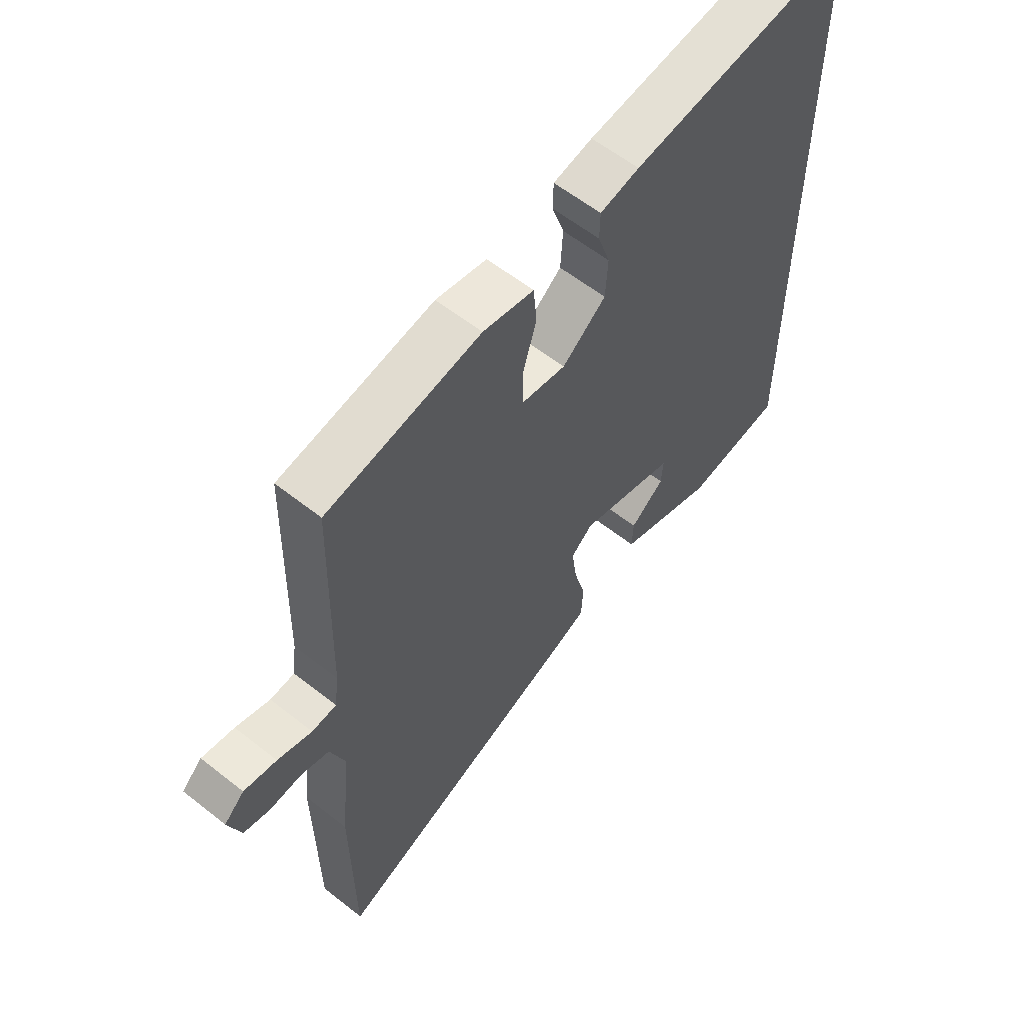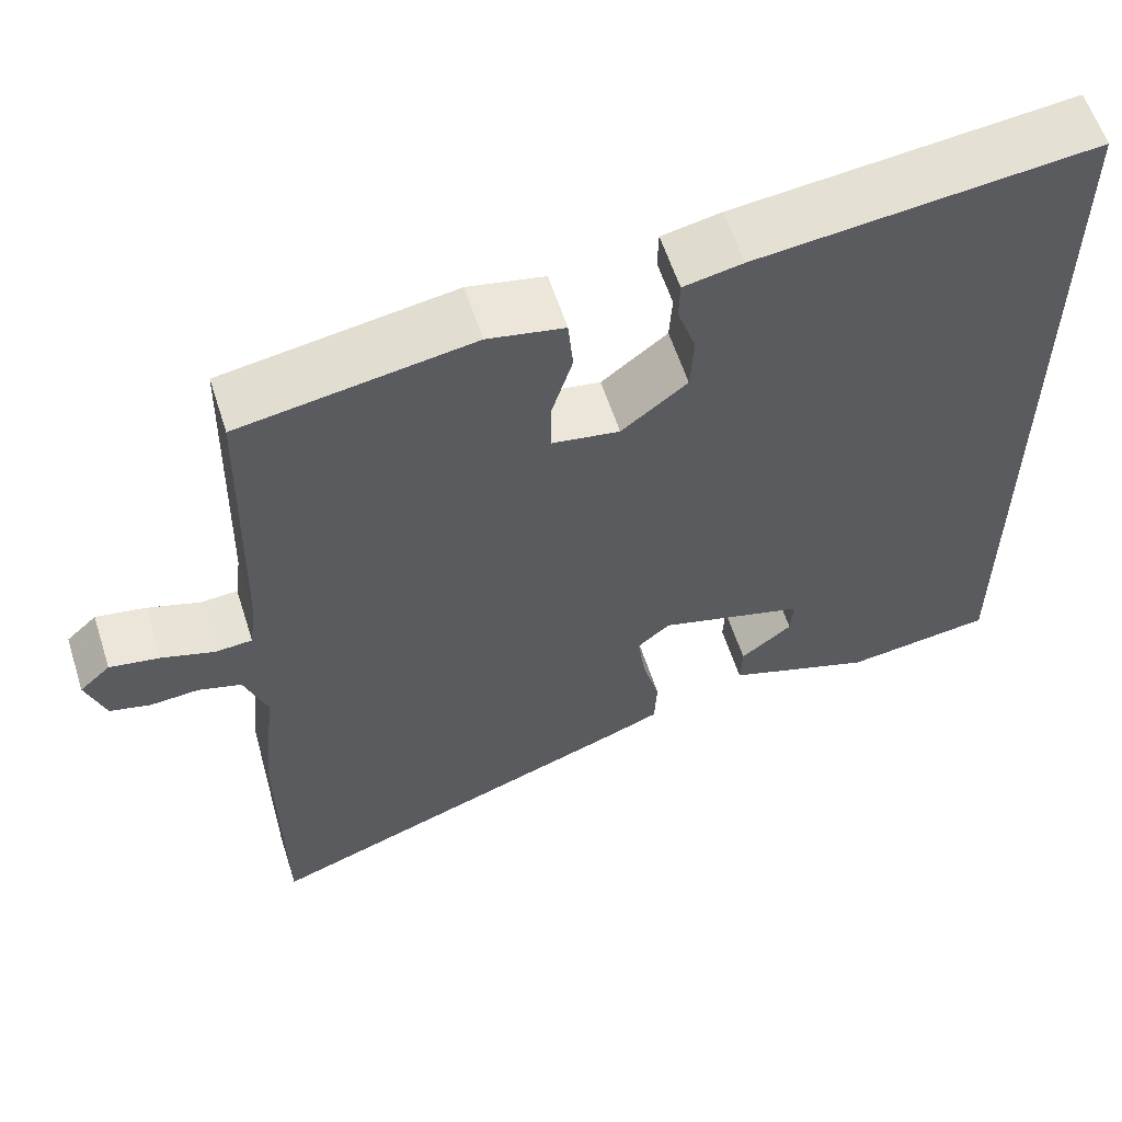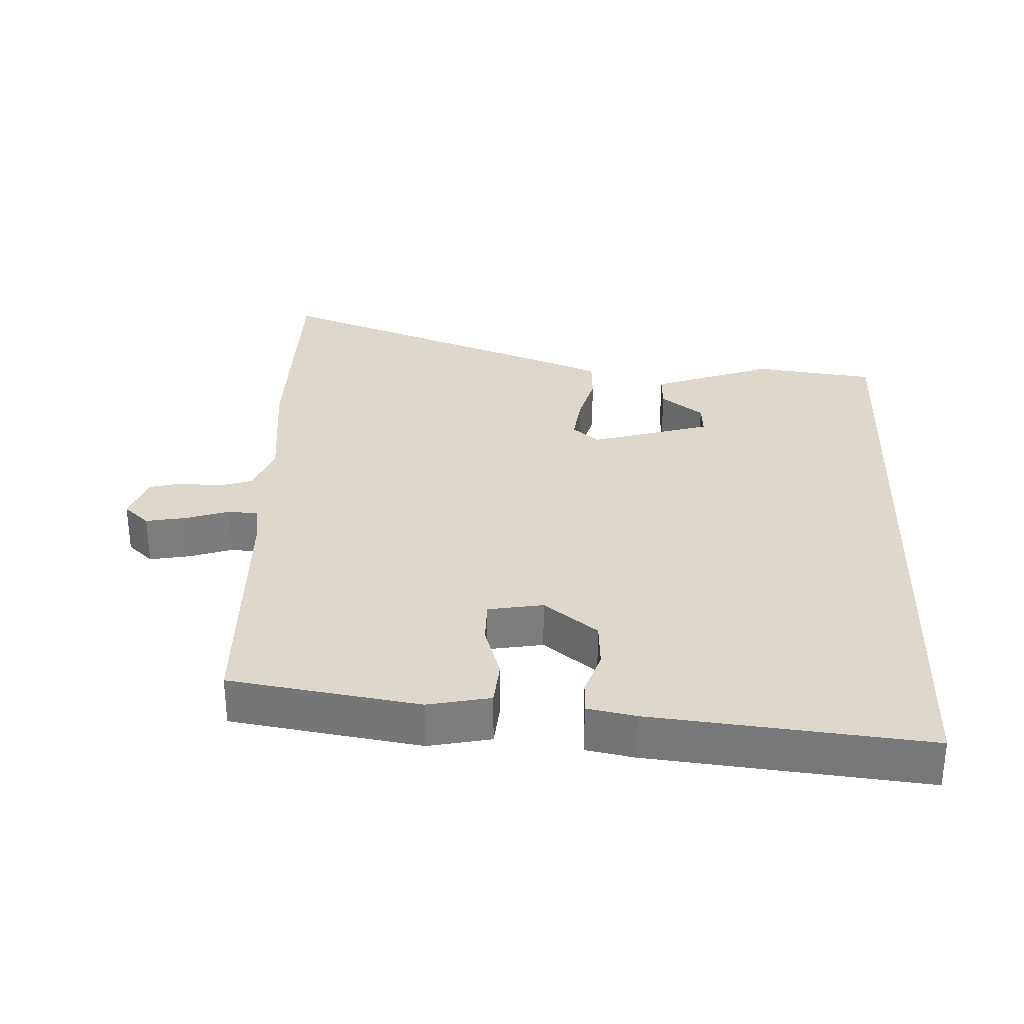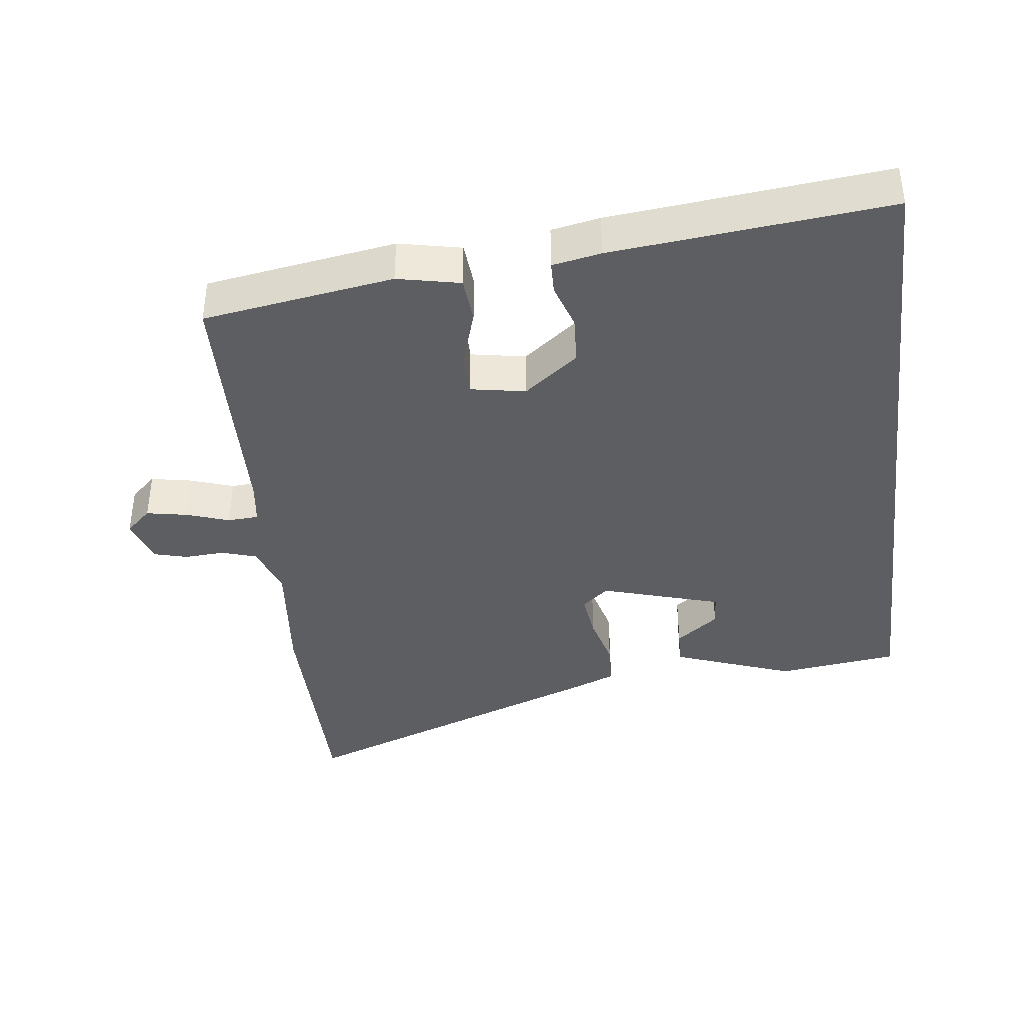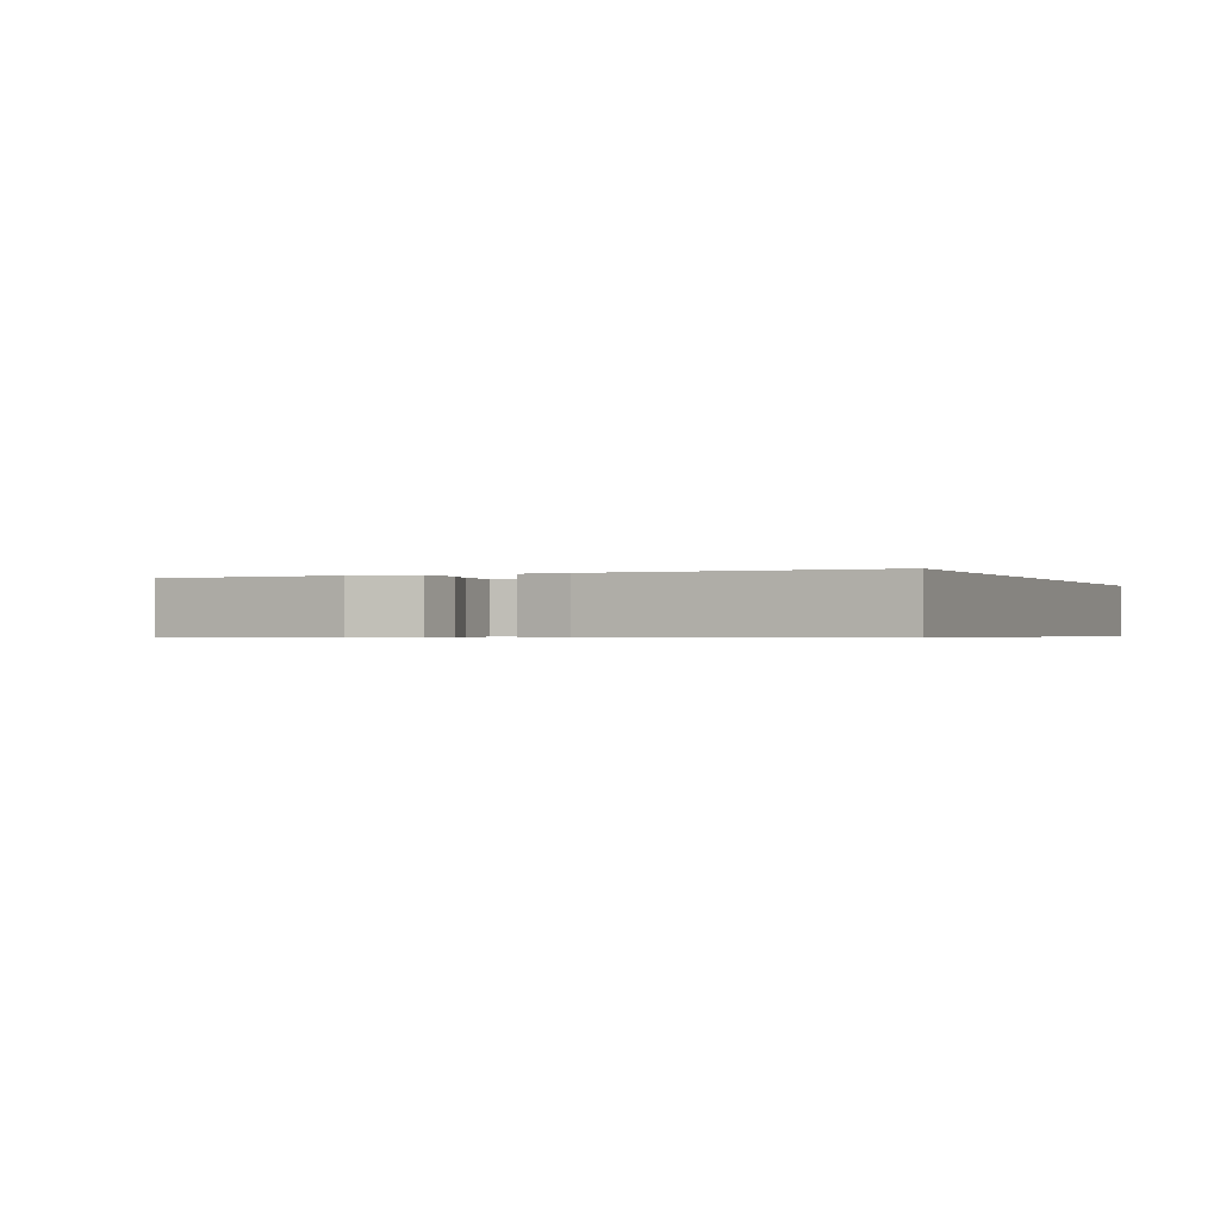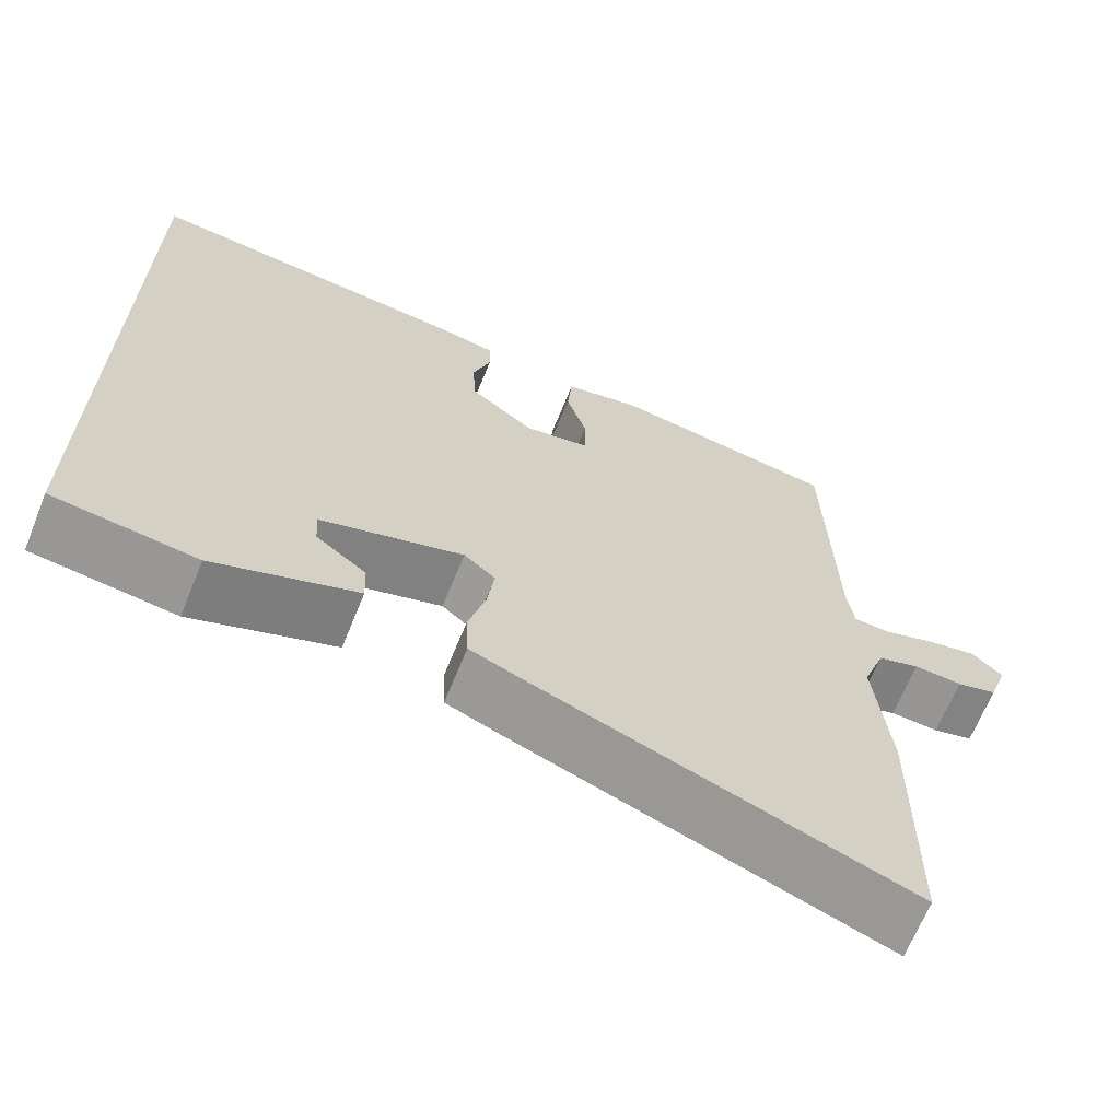
<metadata>
{"format":"obj","ext":"obj","renderer":"f3d","projection":"perspective","resolution":1024,"background":"white","views":[{"elev":59.4,"azim":-50.9,"up":"+Z"},{"elev":59.7,"azim":-17.8,"up":"+Z"},{"elev":31.3,"azim":2.3,"up":"+Y"},{"elev":-39.4,"azim":6.8,"up":"+Y"},{"elev":-0.5,"azim":22.4,"up":"+Y"},{"elev":-66.6,"azim":157.9,"up":"+Z"}]}
</metadata>
<code>
v 0.5 0.07 0.576
v 0.5 0.07 -0.46
v 0.323 0.07 -0.483
v 0.146 0.07 -0.419
v 0.148 0.07 -0.366
v 0.21 0.07 -0.318
v 0.213 0.07 -0.271
v 0.037 0.07 -0.219
v -0.002 0.07 -0.252
v 0.007 0.07 -0.32
v 0.028 0.07 -0.398
v 0.025 0.07 -0.462
v -0.039 0.07 -0.488
v -0.498 0.07 -0.661
v -0.502 0.07 -0.321
v -0.484 0.07 -0.138
v -0.511 0.07 -0.063
v -0.562 0.07 -0.047
v -0.621 0.07 -0.051
v -0.67 0.07 -0.038
v -0.693 0.07 0.03
v -0.656 0.07 0.064
v -0.596 0.07 0.053
v -0.533 0.07 0.032
v -0.488 0.07 0.035
v -0.48 0.07 0.097
v -0.471 0.07 0.474
v -0.192 0.07 0.519
v -0.1 0.07 0.5
v -0.094 0.07 0.433
v -0.119 0.07 0.351
v -0.119 0.07 0.286
v -0.038 0.07 0.272
v 0.041 0.07 0.334
v 0.045 0.07 0.405
v 0.023 0.07 0.471
v 0.024 0.07 0.519
v 0.095 0.07 0.533
v 0.5 0 0.576
v 0.5 0 -0.46
v 0.323 0 -0.483
v 0.146 0 -0.419
v 0.148 0 -0.366
v 0.21 0 -0.318
v 0.213 0 -0.271
v 0.037 0 -0.219
v -0.002 0 -0.252
v 0.007 0 -0.32
v 0.028 0 -0.398
v 0.025 0 -0.462
v -0.039 0 -0.488
v -0.498 0 -0.661
v -0.502 0 -0.321
v -0.484 0 -0.138
v -0.511 0 -0.063
v -0.562 0 -0.047
v -0.621 0 -0.051
v -0.67 0 -0.038
v -0.693 0 0.03
v -0.656 0 0.064
v -0.596 0 0.053
v -0.533 0 0.032
v -0.488 0 0.035
v -0.48 0 0.097
v -0.471 0 0.474
v -0.192 0 0.519
v -0.1 0 0.5
v -0.094 0 0.433
v -0.119 0 0.351
v -0.119 0 0.286
v -0.038 0 0.272
v 0.041 0 0.334
v 0.045 0 0.405
v 0.023 0 0.471
v 0.024 0 0.519
v 0.095 0 0.533
f 38 1 2
f 37 38 2
f 36 37 2
f 35 36 2
f 34 35 2 3
f 33 34 3
f 29 30 31
f 28 29 31
f 27 28 31
f 26 27 31
f 25 26 31 32
f 22 23 24
f 21 22 24
f 20 21 24
f 19 20 24
f 18 19 24
f 17 18 24 25
f 25 32 33
f 17 25 33
f 16 17 33
f 14 15 16
f 13 14 16
f 12 13 16
f 11 12 16
f 10 11 16
f 3 4 5 6
f 3 6 7
f 33 3 7
f 9 10 16
f 8 9 16 33
f 7 8 33
f 40 39 76
f 40 76 75
f 40 75 74
f 40 74 73
f 41 40 73 72
f 41 72 71
f 69 68 67
f 69 67 66
f 69 66 65
f 69 65 64
f 70 69 64 63
f 62 61 60
f 62 60 59
f 62 59 58
f 62 58 57
f 62 57 56
f 63 62 56 55
f 71 70 63
f 71 63 55
f 71 55 54
f 54 53 52
f 54 52 51
f 54 51 50
f 54 50 49
f 54 49 48
f 44 43 42 41
f 45 44 41
f 45 41 71
f 54 48 47
f 71 54 47 46
f 71 46 45
f 1 39 40 2
f 2 40 41 3
f 3 41 42 4
f 4 42 43 5
f 5 43 44 6
f 6 44 45 7
f 7 45 46 8
f 8 46 47 9
f 9 47 48 10
f 10 48 49 11
f 11 49 50 12
f 12 50 51 13
f 13 51 52 14
f 14 52 53 15
f 15 53 54 16
f 16 54 55 17
f 17 55 56 18
f 18 56 57 19
f 19 57 58 20
f 20 58 59 21
f 21 59 60 22
f 22 60 61 23
f 23 61 62 24
f 24 62 63 25
f 25 63 64 26
f 26 64 65 27
f 27 65 66 28
f 28 66 67 29
f 29 67 68 30
f 30 68 69 31
f 31 69 70 32
f 32 70 71 33
f 33 71 72 34
f 34 72 73 35
f 35 73 74 36
f 36 74 75 37
f 37 75 76 38
f 38 76 39 1

</code>
